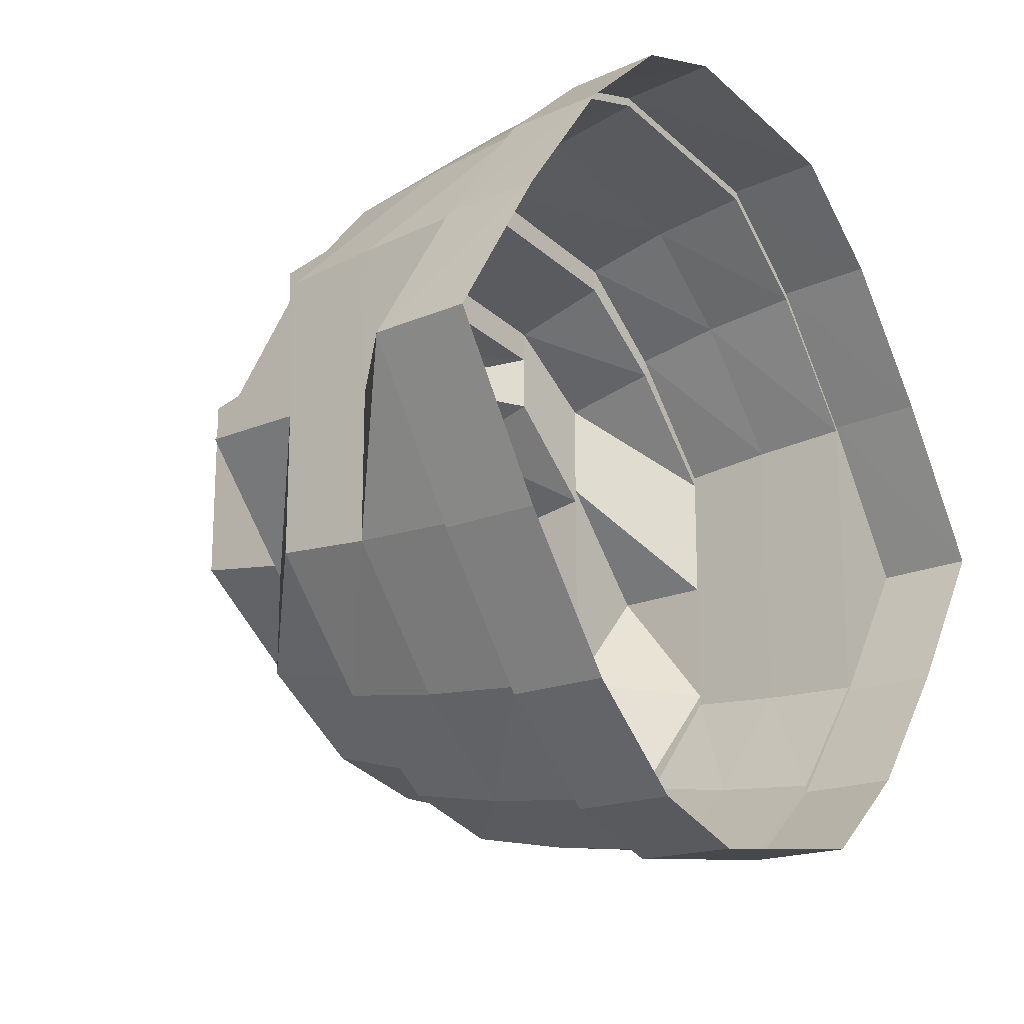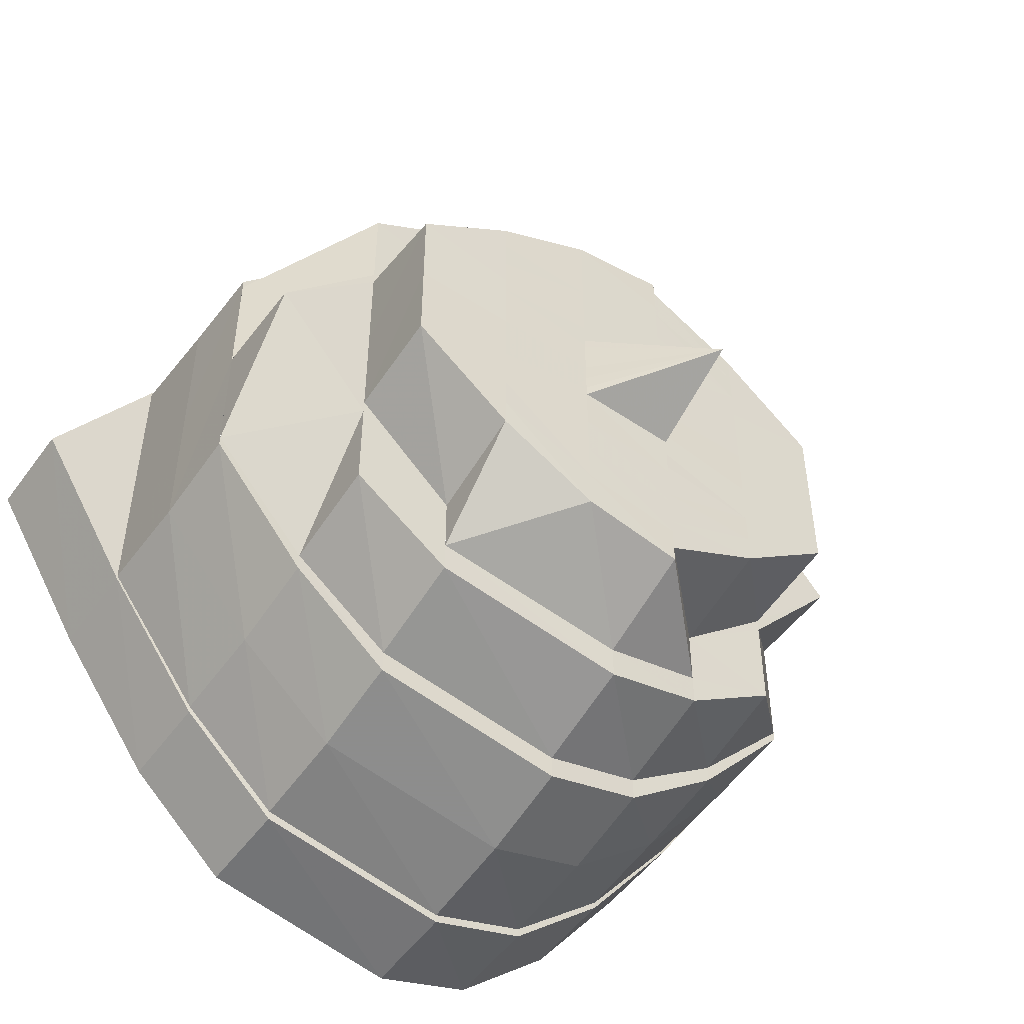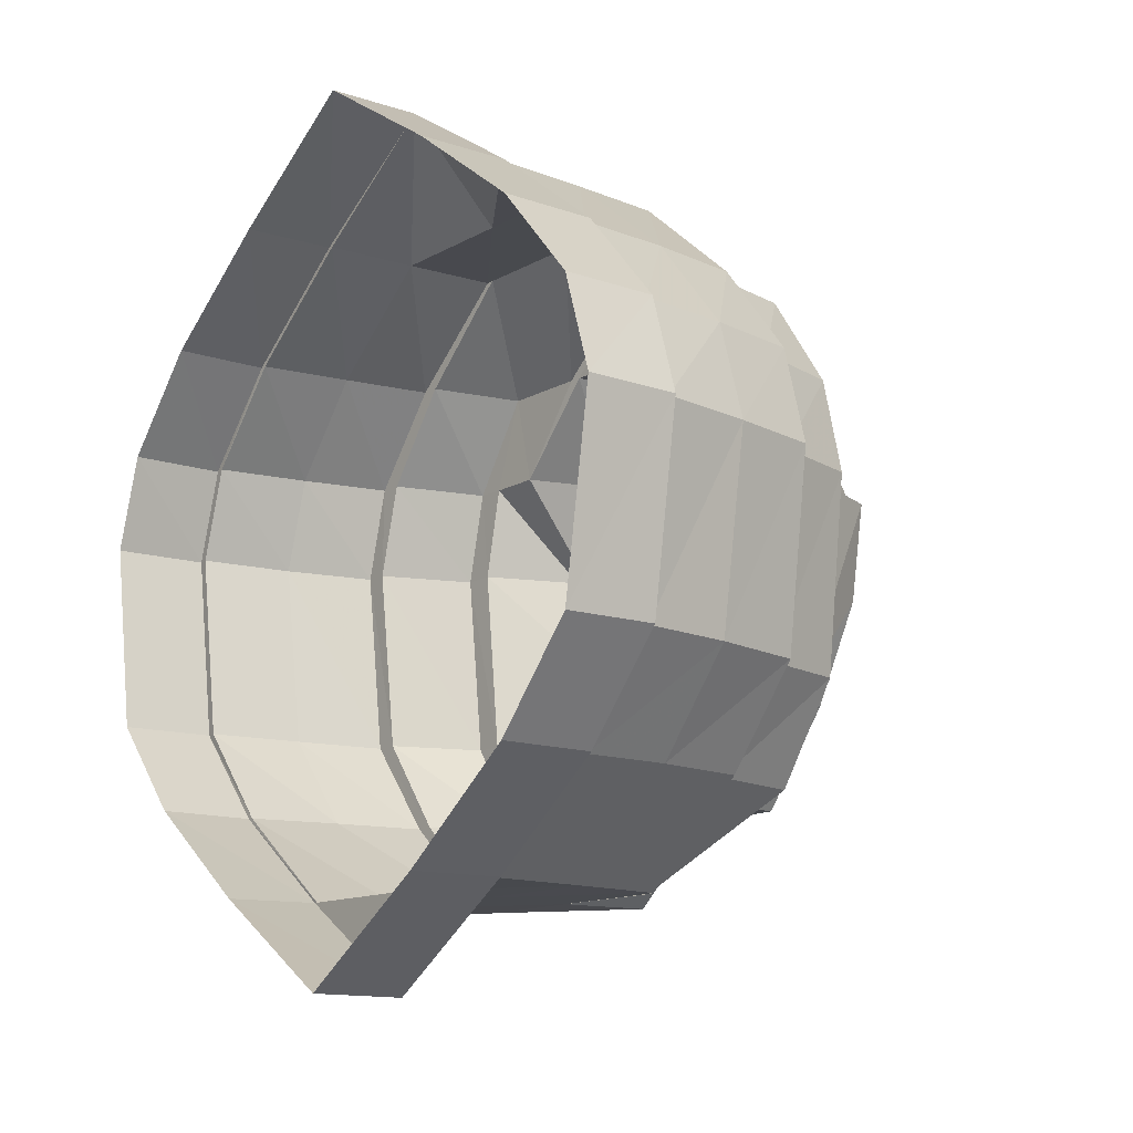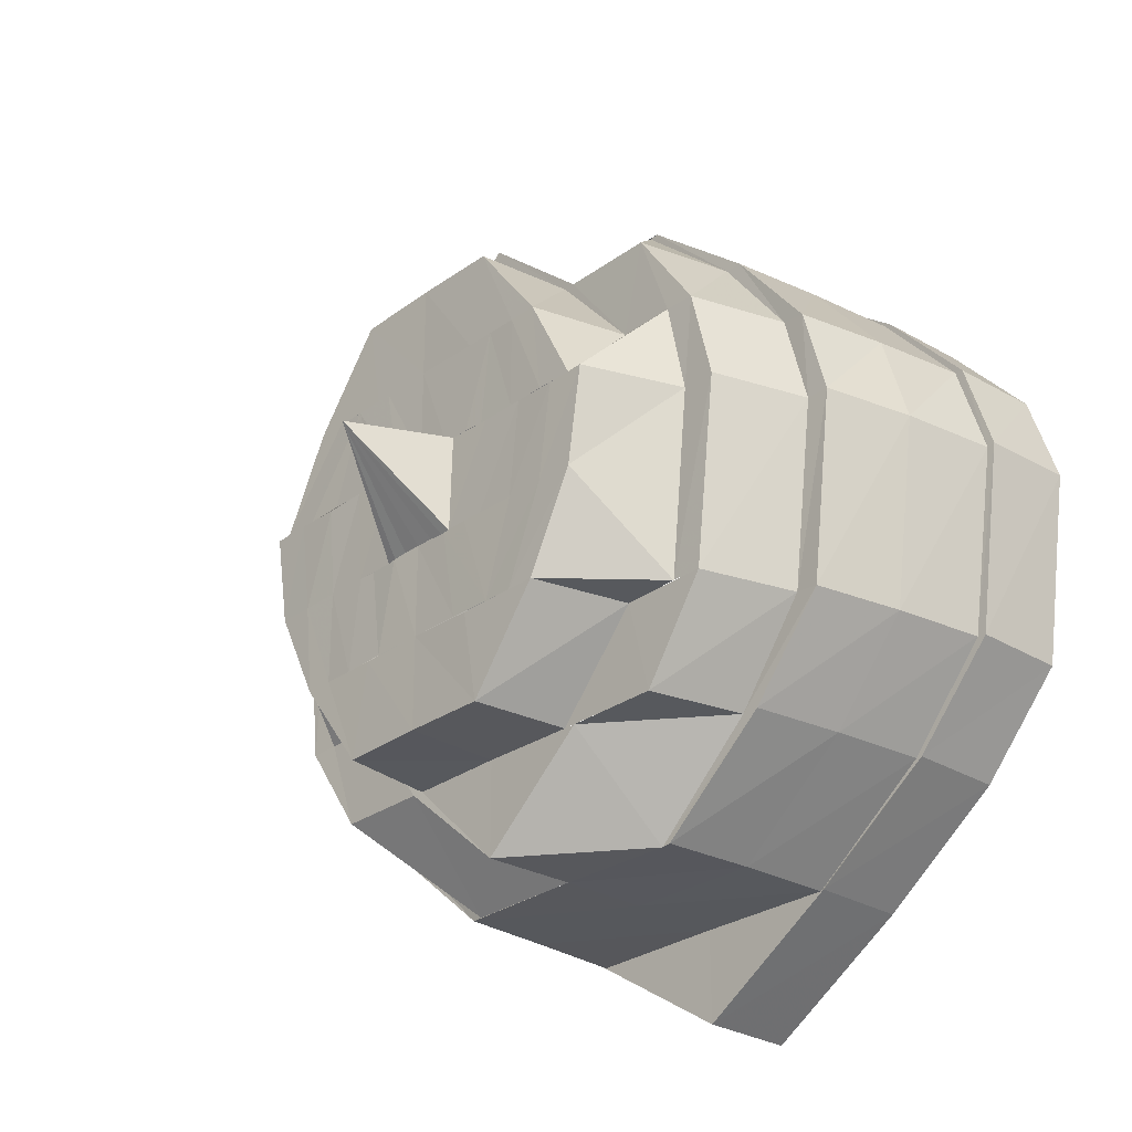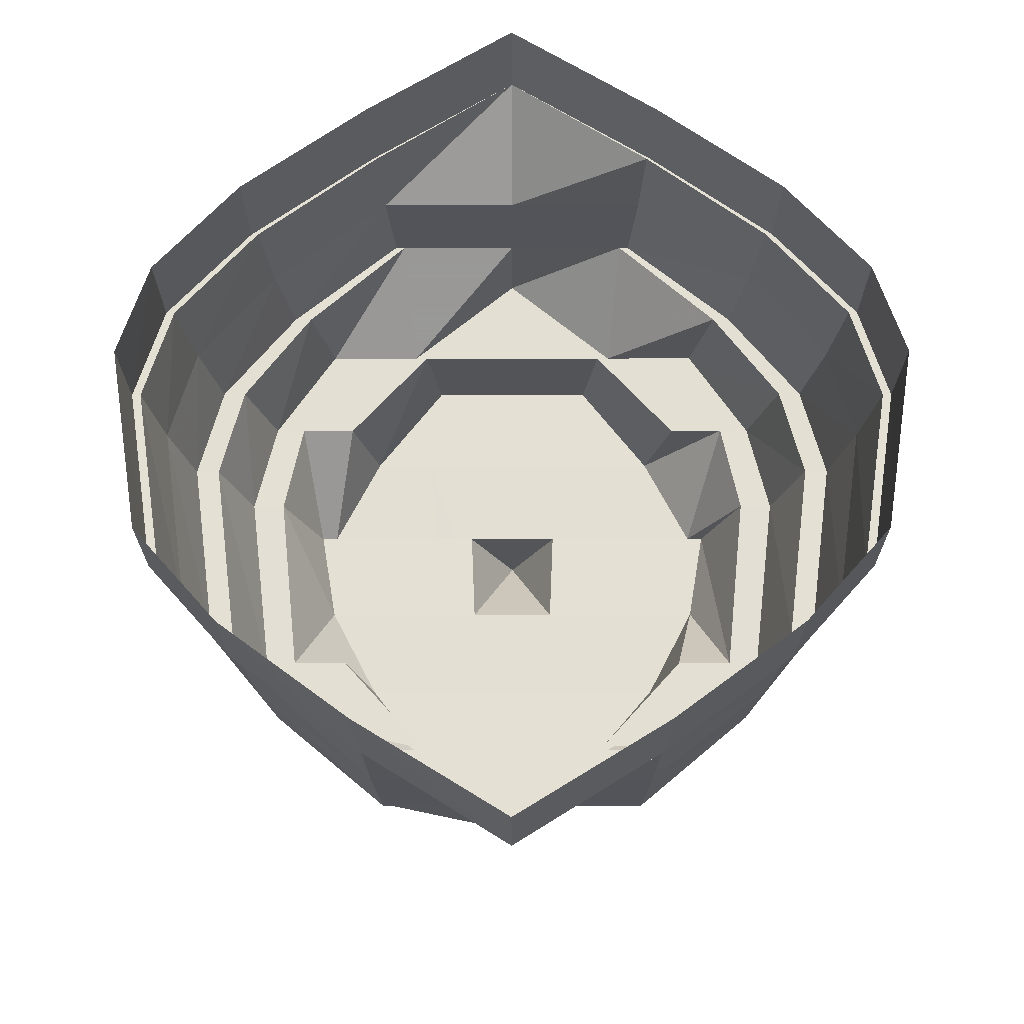
<metadata>
{"format":"obj","ext":"obj","renderer":"f3d","projection":"perspective","resolution":1024,"background":"white","views":[{"elev":-19.6,"azim":-141.7,"up":"+Z"},{"elev":-50.5,"azim":54.6,"up":"+Z"},{"elev":-13.1,"azim":-38.0,"up":"+Y"},{"elev":-28.3,"azim":137.3,"up":"+Y"},{"elev":-23.8,"azim":-89.9,"up":"+Y"}]}
</metadata>
<code>
o 4118
v 2209 1871 15.48
v 2209 1871 15.46
v 2209 1871 15.48
v 2209 1871 15.49
v 2209 1871 15.48
v 2209 1871 15.5
v 2209 1871 15.49
v 2209 1871 15.49
v 2209 1871 15.51
v 2209 1871 15.51
v 2209 1871 15.51
v 2209 1871 15.52
v 2209 1871 15.51
v 2209 1871 15.51
v 2209 1871 15.51
v 2209 1871 15.52
v 2209 1871 15.52
v 2209 1871 15.5
v 2209 1871 15.51
v 2209 1871 15.51
v 2209 1871 15.49
v 2209 1871 15.51
v 2209 1871 15.51
v 2209 1871 15.52
v 2209 1871 15.51
v 2209 1871 15.51
v 2209 1871 15.51
v 2209 1871 15.49
v 2209 1871 15.51
v 2209 1871 15.49
v 2209 1871 15.48
v 2209 1871 15.49
v 2209 1871 15.49
v 2209 1871 15.48
v 2209 1871 15.46
v 2209 1871 15.45
v 2209 1871 15.46
v 2209 1871 15.45
v 2209 1871 15.46
v 2209 1871 15.48
v 2209 1871 15.48
v 2209 1871 15.45
v 2209 1871 15.46
v 2209 1871 15.46
v 2209 1871 15.45
v 2209 1871 15.46
v 2209 1871 15.44
v 2209 1871 15.45
v 2209 1871 15.45
v 2209 1871 15.44
v 2209 1871 15.44
v 2209 1871 15.44
v 2209 1871 15.44
v 2209 1871 15.44
v 2209 1871 15.44
v 2209 1871 15.44
v 2209 1871 15.44
v 2209 1871 15.44
v 2209 1871 15.44
v 2209 1871 15.44
v 2209 1871 15.45
v 2209 1871 15.45
v 2209 1871 15.46
v 2209 1871 15.48
v 2209 1871 15.46
v 2209 1871 15.48
v 2209 1871 15.49
v 2209 1871 15.49
v 2209 1871 15.51
v 2209 1871 15.5
v 2209 1871 15.51
v 2209 1871 15.51
v 2209 1871 15.52
v 2209 1871 15.52
v 2209 1871 15.51
v 2209 1871 15.51
v 2209 1871 15.51
v 2209 1871 15.5
v 2209 1871 15.49
v 2209 1871 15.49
v 2209 1871 15.48
v 2209 1871 15.46
v 2209 1871 15.46
v 2209 1871 15.45
v 2209 1871 15.46
v 2209 1871 15.44
v 2209 1871 15.45
v 2209 1871 15.45
v 2209 1871 15.46
v 2209 1871 15.45
v 2209 1871 15.44
v 2209 1871 15.44
v 2209 1871 15.45
v 2209 1871 15.44
v 2209 1871 15.45
v 2209 1871 15.46
v 2209 1871 15.48
v 2209 1871 15.46
v 2209 1871 15.44
v 2209 1871 15.44
v 2209 1871 15.44
v 2209 1871 15.44
v 2209 1871 15.44
v 2209 1871 15.44
v 2209 1871 15.45
v 2209 1871 15.45
v 2209 1871 15.46
v 2209 1871 15.44
v 2209 1871 15.44
v 2209 1871 15.44
v 2209 1871 15.44
v 2209 1871 15.45
v 2209 1871 15.44
v 2209 1871 15.44
v 2209 1871 15.44
v 2209 1871 15.45
v 2209 1871 15.44
v 2209 1871 15.45
v 2209 1871 15.45
v 2209 1871 15.45
v 2209 1871 15.45
v 2209 1871 15.44
v 2209 1871 15.45
v 2209 1871 15.47
v 2209 1871 15.46
v 2209 1871 15.46
v 2209 1871 15.46
v 2209 1871 15.46
v 2209 1871 15.46
v 2209 1871 15.45
v 2209 1871 15.48
v 2209 1871 15.48
v 2209 1871 15.49
v 2209 1871 15.48
v 2209 1871 15.48
v 2209 1871 15.49
v 2209 1871 15.48
v 2209 1871 15.47
v 2209 1871 15.47
v 2209 1871 15.48
v 2209 1871 15.49
v 2209 1871 15.49
v 2209 1871 15.49
v 2209 1871 15.48
v 2209 1871 15.49
v 2209 1871 15.48
v 2209 1871 15.49
v 2209 1871 15.49
v 2209 1871 15.5
v 2209 1871 15.5
v 2209 1871 15.49
v 2209 1871 15.5
v 2209 1871 15.49
v 2209 1871 15.5
v 2209 1871 15.5
v 2209 1871 15.5
v 2209 1871 15.51
v 2209 1871 15.5
v 2209 1871 15.5
v 2209 1871 15.5
v 2209 1871 15.49
v 2209 1871 15.5
v 2209 1871 15.5
v 2209 1871 15.5
v 2209 1871 15.49
v 2209 1871 15.49
v 2209 1871 15.49
v 2209 1871 15.49
v 2209 1871 15.49
v 2209 1871 15.49
v 2209 1871 15.49
v 2209 1871 15.49
v 2209 1871 15.49
v 2209 1871 15.48
v 2209 1871 15.48
v 2209 1871 15.48
v 2209 1871 15.48
v 2209 1871 15.48
v 2209 1871 15.48
v 2209 1871 15.48
v 2209 1871 15.48
v 2209 1871 15.47
v 2209 1871 15.47
v 2209 1871 15.48
v 2209 1871 15.48
v 2209 1871 15.47
v 2209 1871 15.48
v 2209 1871 15.49
v 2209 1871 15.49
v 2209 1871 15.48
v 2209 1871 15.47
v 2209 1871 15.47
v 2209 1871 15.47
v 2209 1871 15.47
v 2209 1871 15.46
v 2209 1871 15.47
v 2209 1871 15.47
v 2209 1871 15.47
v 2209 1871 15.46
v 2209 1871 15.46
v 2209 1871 15.45
v 2209 1871 15.46
v 2209 1871 15.46
v 2209 1871 15.46
v 2209 1871 15.46
v 2209 1871 15.47
v 2209 1871 15.47
v 2209 1871 15.47
v 2209 1871 15.47
v 2209 1871 15.45
v 2209 1871 15.47
v 2209 1871 15.48
v 2209 1871 15.48
v 2209 1871 15.48
v 2209 1871 15.45
v 2209 1871 15.45
v 2209 1871 15.45
v 2209 1871 15.45
v 2209 1871 15.45
v 2209 1871 15.45
v 2209 1871 15.44
v 2209 1871 15.45
v 2209 1871 15.45
v 2209 1871 15.46
v 2209 1871 15.45
v 2209 1871 15.45
v 2209 1871 15.46
v 2209 1871 15.46
v 2209 1871 15.46
v 2209 1871 15.46
v 2209 1871 15.46
v 2209 1871 15.46
v 2209 1871 15.47
v 2209 1871 15.48
v 2209 1871 15.46
v 2209 1871 15.48
v 2209 1871 15.46
v 2209 1871 15.46
v 2209 1871 15.47
v 2209 1871 15.46
v 2209 1871 15.47
v 2209 1871 15.47
v 2209 1871 15.47
v 2209 1871 15.47
v 2209 1871 15.47
v 2209 1871 15.48
v 2209 1871 15.46
v 2209 1871 15.47
v 2209 1871 15.48
v 2209 1871 15.47
v 2209 1871 15.47
v 2209 1871 15.47
v 2209 1871 15.48
v 2209 1871 15.49
v 2209 1871 15.48
v 2209 1871 15.48
v 2209 1871 15.49
v 2209 1871 15.48
v 2209 1871 15.49
v 2209 1871 15.48
v 2209 1871 15.49
v 2209 1871 15.47
v 2209 1871 15.48
v 2209 1871 15.49
v 2209 1871 15.5
v 2209 1871 15.5
v 2209 1871 15.49
v 2209 1871 15.5
v 2209 1871 15.51
v 2209 1871 15.5
v 2209 1871 15.46
v 2209 1871 15.48
v 2209 1871 15.5
v 2209 1871 15.51
v 2209 1871 15.49
v 2209 1871 15.5
v 2209 1871 15.49
v 2209 1871 15.49
v 2209 1871 15.5
v 2209 1871 15.49
v 2209 1871 15.5
v 2209 1871 15.51
v 2209 1871 15.48
v 2209 1871 15.46
v 2209 1871 15.45
v 2209 1871 15.46
v 2209 1871 15.49
v 2209 1871 15.5
v 2209 1871 15.51
v 2209 1871 15.51
v 2209 1871 15.52
v 2209 1871 15.51
v 2209 1871 15.52
v 2209 1871 15.51
v 2209 1871 15.5
v 2209 1871 15.51
v 2209 1871 15.51
v 2209 1871 15.51
v 2209 1871 15.51
v 2209 1871 15.5
v 2209 1871 15.51
v 2209 1871 15.51
v 2209 1871 15.5
v 2209 1871 15.49
v 2209 1871 15.51
v 2209 1871 15.51
v 2209 1871 15.5
v 2209 1871 15.51
v 2209 1871 15.5
v 2209 1871 15.51
v 2209 1871 15.5
v 2209 1871 15.51
v 2209 1871 15.5
v 2209 1871 15.5
v 2209 1871 15.5
v 2209 1871 15.5
v 2209 1871 15.49
v 2209 1871 15.49
v 2209 1871 15.49
v 2209 1871 15.48
v 2209 1871 15.49
v 2209 1871 15.49
v 2209 1871 15.5
v 2209 1871 15.49
v 2209 1871 15.49
v 2209 1871 15.48
v 2209 1871 15.48
v 2209 1871 15.48
v 2209 1871 15.48
v 2209 1871 15.48
v 2209 1871 15.48
v 2209 1871 15.48
v 2209 1871 15.47
v 2209 1871 15.47
v 2209 1871 15.47
v 2209 1871 15.47
v 2209 1871 15.48
v 2209 1871 15.48
v 2209 1871 15.48
v 2209 1871 15.46
v 2209 1871 15.49
v 2209 1871 15.49
v 2209 1871 15.48
v 2209 1871 15.49
v 2209 1871 15.5
v 2209 1871 15.49
v 2209 1871 15.46
v 2209 1871 15.45
v 2209 1871 15.46
v 2209 1871 15.45
v 2209 1871 15.46
f 1 2 3
f 4 3 5
f 6 7 4
f 8 1 7
f 9 10 6
f 11 8 10
f 12 13 9
f 14 11 13
f 15 16 12
f 17 14 16
f 18 19 15
f 20 17 19
f 21 22 18
f 23 20 22
f 24 14 25
f 26 17 24
f 27 20 26
f 28 23 27
f 25 11 29
f 29 8 30
f 30 1 31
f 32 23 33
f 34 32 28
f 31 2 35
f 2 36 37
f 35 36 38
f 39 40 34
f 40 32 41
f 42 43 39
f 43 40 44
f 45 44 46
f 47 48 45
f 49 43 48
f 50 49 42
f 51 52 47
f 53 49 52
f 54 53 50
f 55 56 51
f 57 53 56
f 58 57 54
f 38 59 58
f 59 57 60
f 61 60 55
f 36 59 62
f 63 62 61
f 64 65 66
f 67 64 68
f 69 67 70
f 71 69 72
f 73 71 74
f 75 73 76
f 77 75 78
f 79 77 80
f 81 79 80
f 82 81 83
f 84 83 85
f 86 87 84
f 88 82 87
f 87 89 83
f 87 83 90
f 91 88 92
f 92 93 87
f 92 87 94
f 95 96 93
f 96 97 98
f 99 95 100
f 101 99 102
f 103 101 104
f 105 103 106
f 65 105 107
f 108 100 92
f 109 102 108
f 110 91 108
f 111 110 109
f 112 109 113
f 109 108 114
f 108 92 115
f 114 108 115
f 115 92 94
f 114 115 116
f 115 94 117
f 116 115 117
f 117 94 118
f 119 114 116
f 116 117 120
f 121 122 119
f 119 116 123
f 123 116 120
f 124 123 125
f 126 119 123
f 123 120 127
f 128 119 126
f 129 121 128
f 128 130 119
f 131 128 126
f 131 126 132
f 133 131 134
f 135 128 131
f 136 132 137
f 137 138 139
f 132 138 140
f 141 142 136
f 143 144 142
f 145 135 146
f 147 135 148
f 149 147 148
f 150 148 142
f 149 148 150
f 150 142 151
f 152 153 149
f 154 149 150
f 155 154 156
f 157 149 154
f 157 158 149
f 159 157 154
f 160 161 158
f 154 150 162
f 162 150 151
f 163 154 162
f 163 162 164
f 162 151 165
f 164 162 165
f 164 165 166
f 165 151 167
f 166 165 168
f 165 167 168
f 166 168 169
f 170 171 167
f 168 167 172
f 169 168 173
f 168 172 173
f 169 173 174
f 174 173 175
f 173 172 176
f 172 177 176
f 176 177 178
f 177 179 178
f 180 175 181
f 182 183 181
f 178 179 184
f 185 186 179
f 171 185 187
f 187 140 179
f 167 188 187
f 189 190 188
f 179 191 184
f 184 191 192
f 191 193 192
f 192 193 194
f 193 195 194
f 179 196 197
f 198 199 196
f 196 200 197
f 196 127 200
f 127 201 200
f 193 202 195
f 203 202 193
f 202 204 195
f 195 204 205
f 195 205 206
f 206 205 207
f 206 207 208
f 208 207 209
f 202 210 204
f 208 211 212
f 213 214 212
f 203 215 202
f 215 210 202
f 200 215 203
f 200 201 215
f 215 216 210
f 201 216 215
f 216 217 210
f 210 217 218
f 201 219 216
f 120 219 201
f 120 117 219
f 117 118 219
f 219 220 216
f 216 220 217
f 219 118 220
f 221 222 118
f 118 223 220
f 222 224 223
f 118 90 223
f 220 223 225
f 220 225 217
f 226 227 225
f 217 225 228
f 217 228 218
f 225 229 228
f 225 230 229
f 218 228 231
f 218 231 232
f 228 229 233
f 228 233 231
f 230 234 229
f 235 236 233
f 232 231 237
f 238 233 239
f 232 237 240
f 240 237 241
f 240 241 242
f 242 241 243
f 241 244 243
f 243 244 245
f 244 246 245
f 247 248 237
f 248 249 250
f 237 251 250
f 252 253 251
f 249 254 246
f 250 255 246
f 256 257 255
f 258 257 259
f 239 256 258
f 260 261 256
f 262 260 263
f 260 264 261
f 264 265 261
f 234 264 260
f 264 266 265
f 267 268 264
f 268 269 265
f 261 265 270
f 271 234 272
f 273 274 270
f 275 270 276
f 234 277 278
f 277 279 278
f 277 78 279
f 280 281 277
f 281 282 279
f 283 277 234
f 283 80 277
f 41 80 283
f 83 41 283
f 284 283 234
f 83 283 284
f 285 284 286
f 287 279 288
f 288 289 290
f 279 76 289
f 279 289 266
f 282 291 289
f 291 292 293
f 289 74 293
f 289 293 294
f 295 294 296
f 294 293 297
f 294 297 298
f 293 299 297
f 293 72 299
f 292 300 299
f 297 299 301
f 298 297 302
f 297 301 302
f 299 303 301
f 299 70 303
f 300 304 303
f 302 301 305
f 306 303 307
f 298 302 308
f 270 298 308
f 270 308 309
f 308 302 310
f 302 305 310
f 308 310 311
f 312 160 305
f 310 305 157
f 305 158 157
f 305 313 158
f 310 157 159
f 311 310 159
f 311 159 314
f 314 315 316
f 309 311 317
f 317 311 314
f 318 309 317
f 317 314 319
f 318 317 320
f 319 314 321
f 246 318 320
f 322 323 318
f 319 321 324
f 324 321 325
f 324 325 326
f 327 324 326
f 328 324 327
f 329 328 327
f 246 328 329
f 245 246 329
f 329 330 331
f 330 332 331
f 332 213 331
f 333 329 331
f 334 333 331
f 183 334 331
f 335 208 331
f 336 335 331
f 184 336 331
f 337 184 331
f 338 337 331
f 175 338 331
f 66 107 339
f 339 107 340
f 341 66 339
f 307 341 342
f 304 343 341
f 341 339 344
f 345 344 346
f 344 339 135
f 339 340 135
f 135 340 347
f 303 341 313
f 303 68 341
f 340 348 347
f 340 106 348
f 349 350 340
f 350 111 348
f 351 348 112
f 348 104 109
f 348 109 130

</code>
